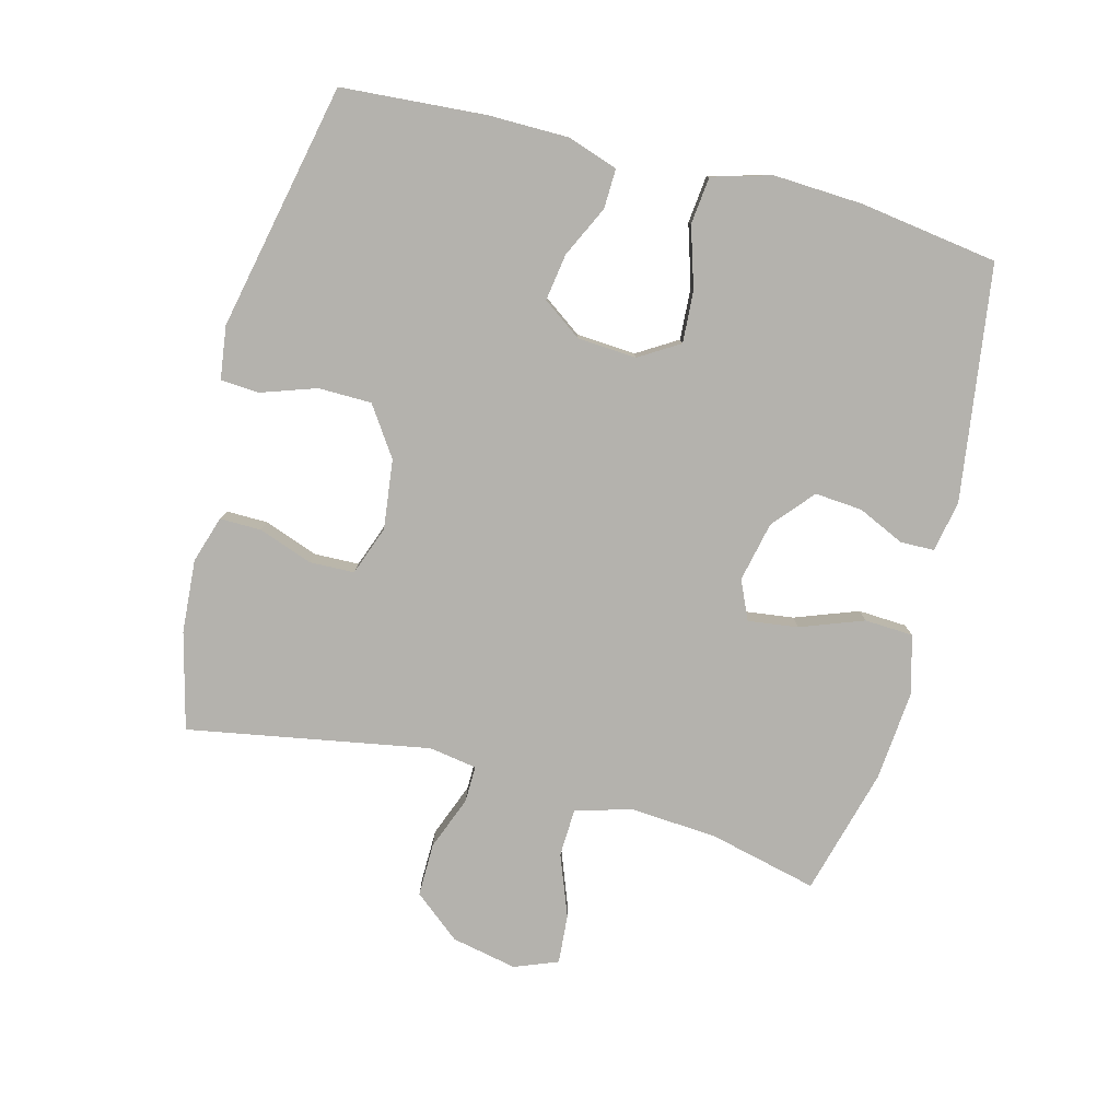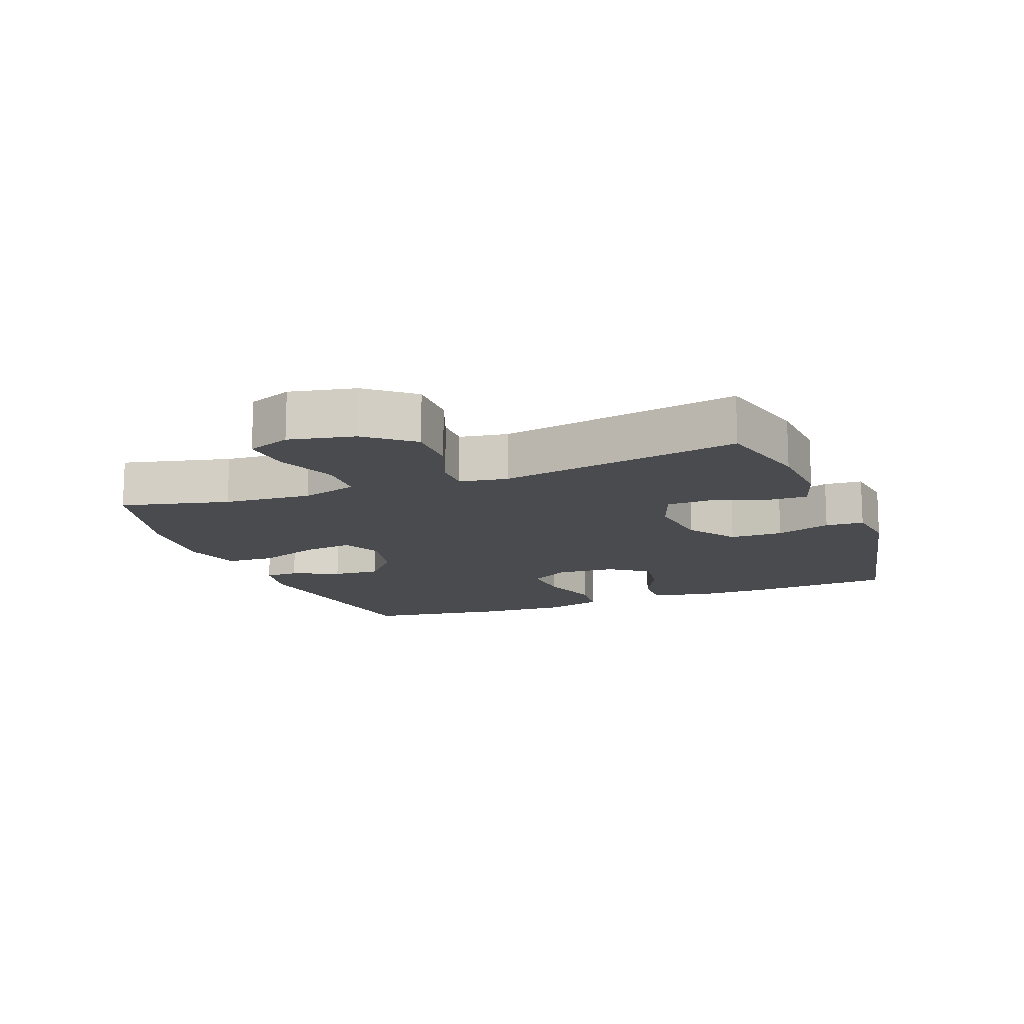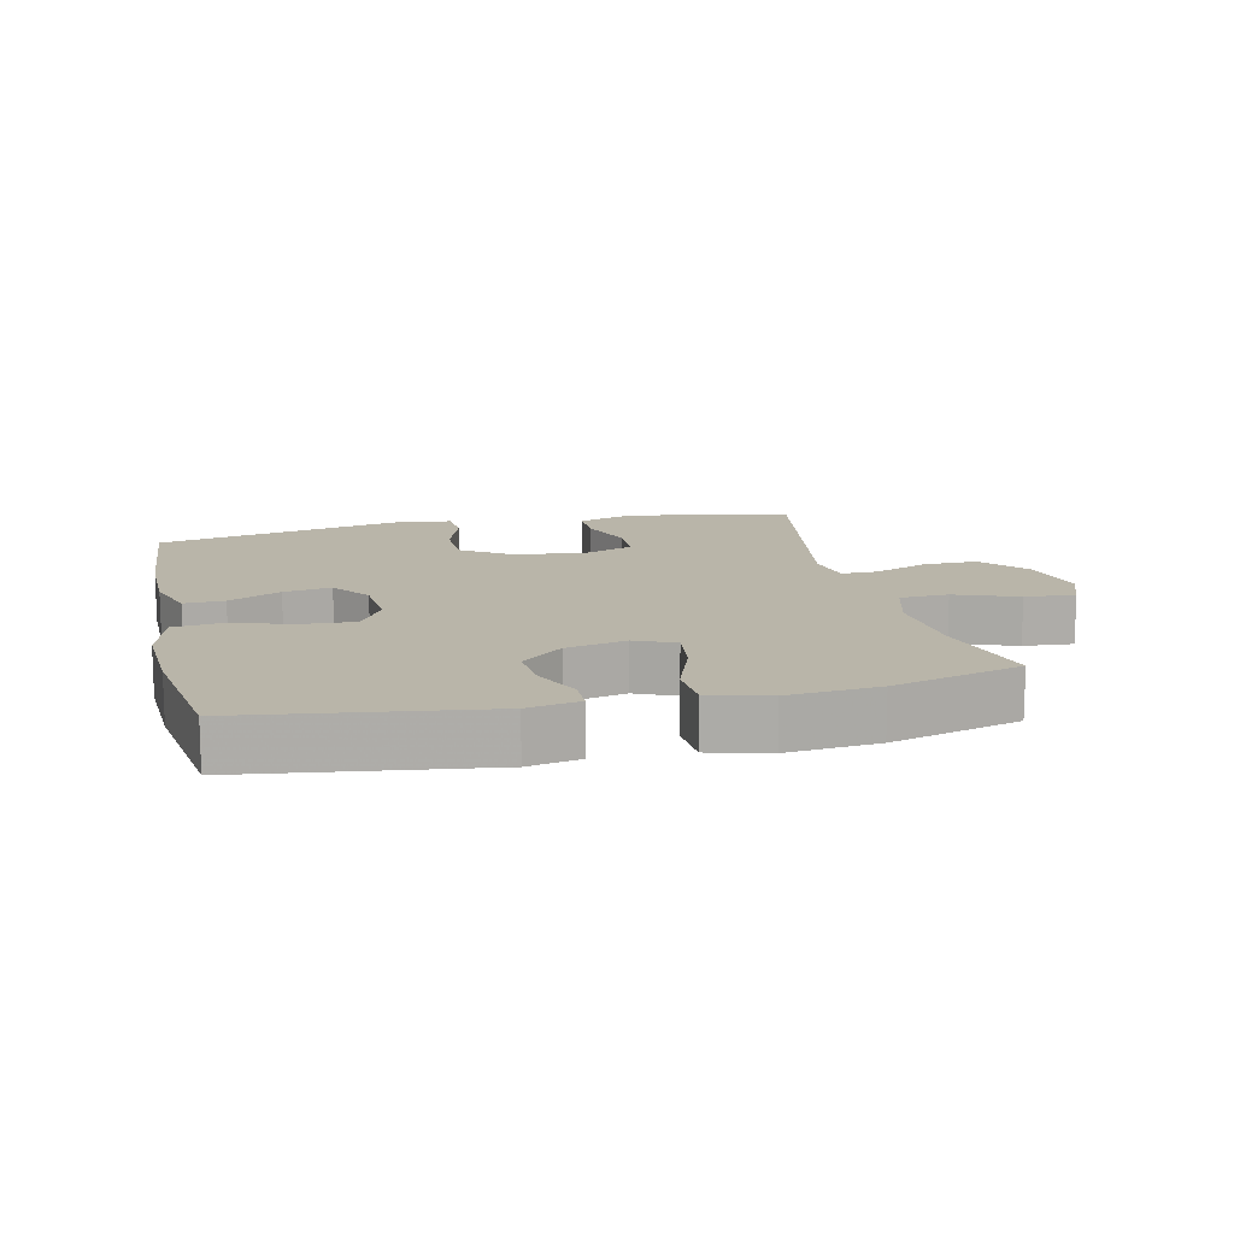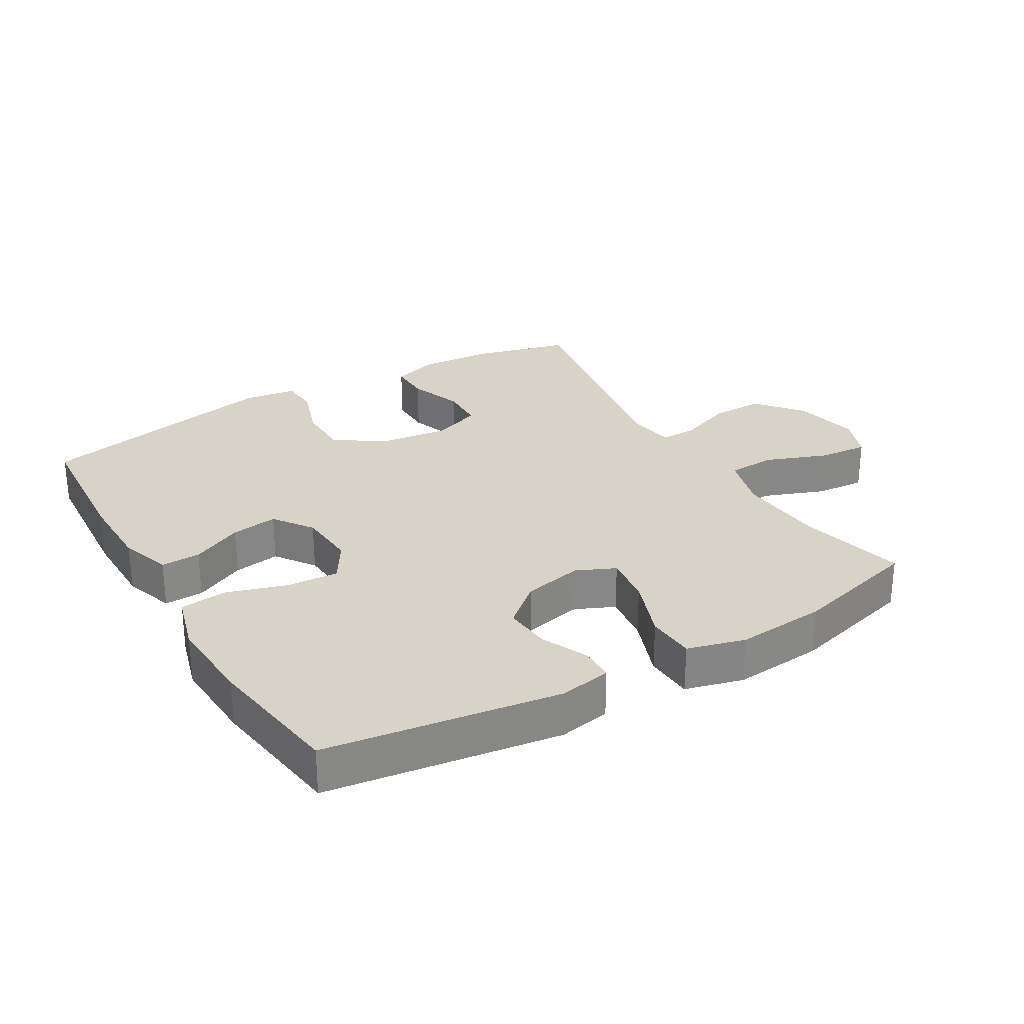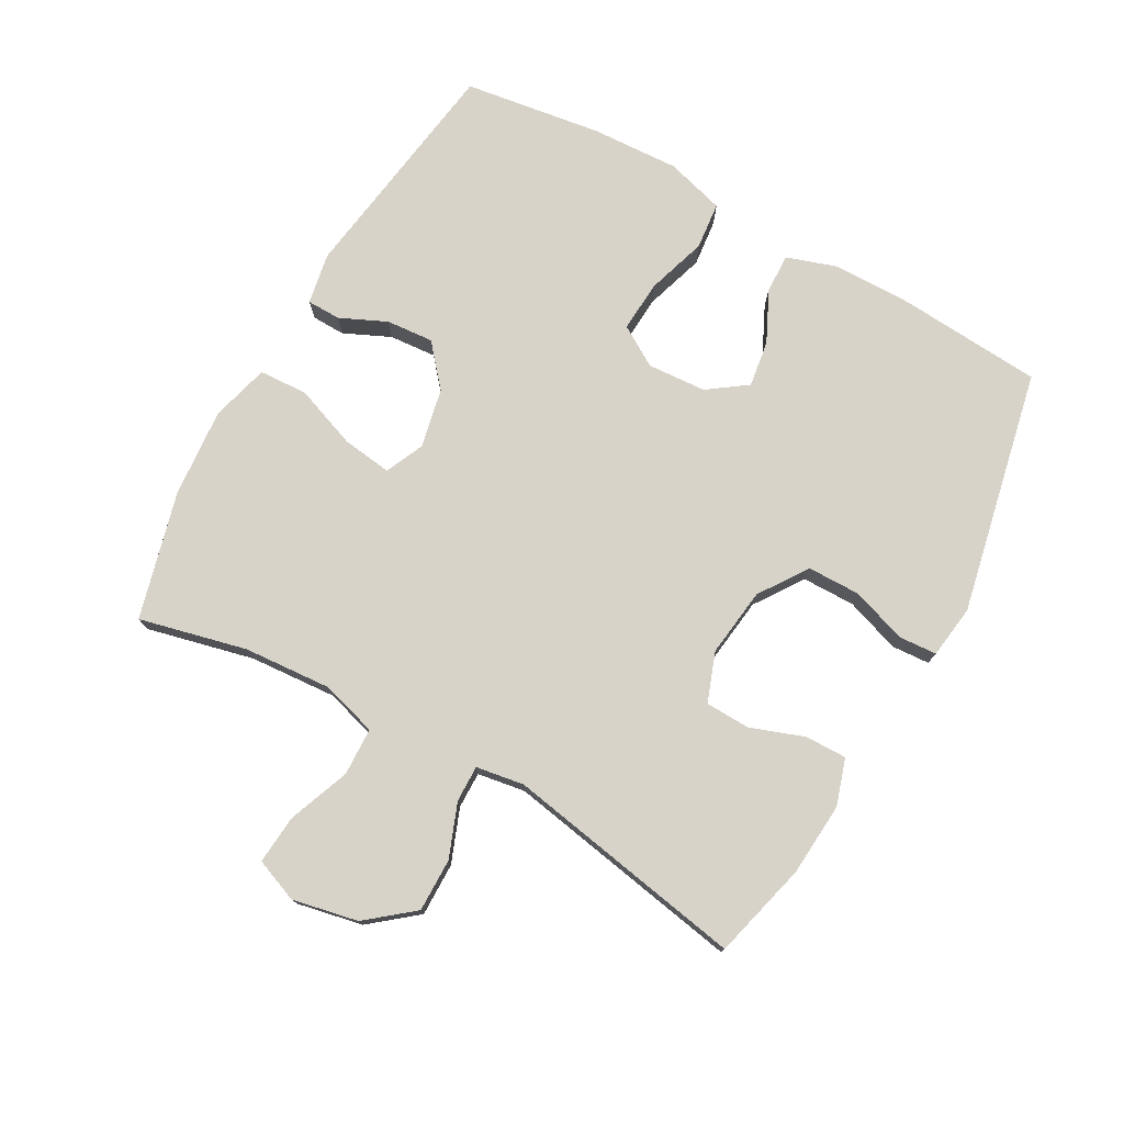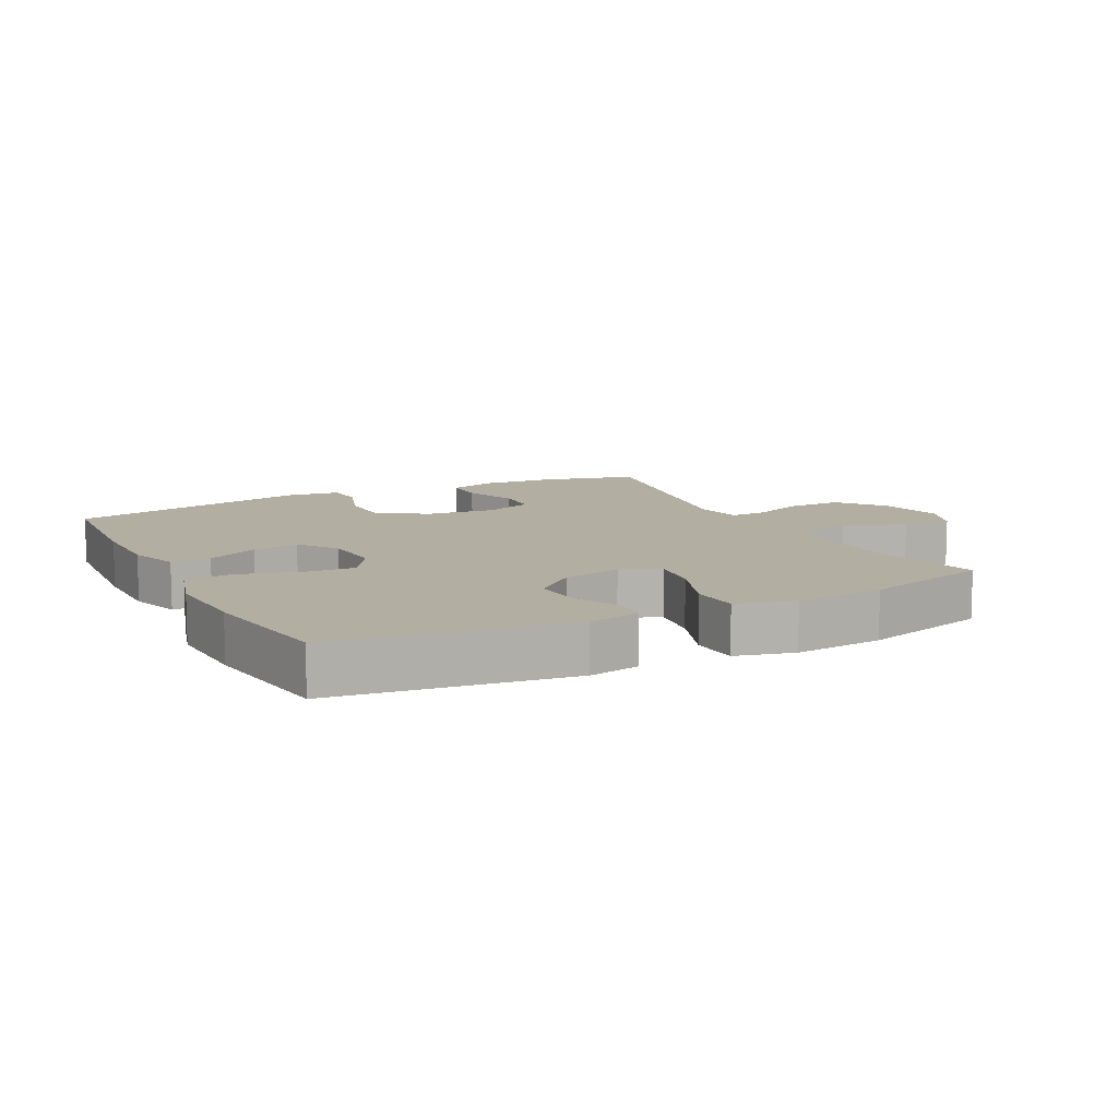
<metadata>
{"format":"obj","ext":"obj","renderer":"f3d","projection":"perspective","resolution":1024,"background":"white","views":[{"elev":-79.5,"azim":75.4,"up":"+Y"},{"elev":-13.8,"azim":-68.9,"up":"+Y"},{"elev":13.4,"azim":166.9,"up":"+Y"},{"elev":28.1,"azim":149.5,"up":"+Y"},{"elev":76.1,"azim":-60.7,"up":"+Y"},{"elev":10.7,"azim":152.8,"up":"+Y"}]}
</metadata>
<code>
v 0.5 0.07 0.5
v 0.516 0.07 0.278
v 0.515 0.07 0.155
v 0.489 0.07 0.077
v 0.428 0.07 0.079
v 0.349 0.07 0.117
v 0.277 0.07 0.128
v 0.234 0.07 0.068
v 0.228 0.07 -0.023
v 0.266 0.07 -0.085
v 0.346 0.07 -0.08
v 0.439 0.07 -0.051
v 0.512 0.07 -0.059
v 0.538 0.07 -0.15
v 0.531 0.07 -0.287
v 0.5 0.07 -0.5
v 0.139 0.07 -0.551
v 0.06 0.07 -0.536
v 0.059 0.07 -0.484
v 0.092 0.07 -0.412
v 0.098 0.07 -0.339
v 0.035 0.07 -0.285
v -0.057 0.07 -0.265
v -0.117 0.07 -0.292
v -0.107 0.07 -0.369
v -0.071 0.07 -0.466
v -0.075 0.07 -0.541
v -0.165 0.07 -0.565
v -0.303 0.07 -0.553
v -0.5 0.07 -0.5
v -0.46 0.07 -0.334
v -0.45 0.07 -0.199
v -0.475 0.07 -0.112
v -0.549 0.07 -0.109
v -0.644 0.07 -0.145
v -0.72 0.07 -0.151
v -0.746 0.07 -0.084
v -0.725 0.07 0.017
v -0.667 0.07 0.088
v -0.585 0.07 0.087
v -0.502 0.07 0.055
v -0.446 0.07 0.054
v -0.434 0.07 0.128
v -0.5 0.07 0.5
v -0.351 0.07 0.538
v -0.238 0.07 0.546
v -0.166 0.07 0.523
v -0.167 0.07 0.459
v -0.197 0.07 0.376
v -0.195 0.07 0.307
v -0.119 0.07 0.279
v -0.012 0.07 0.292
v 0.063 0.07 0.343
v 0.064 0.07 0.425
v 0.035 0.07 0.51
v 0.039 0.07 0.569
v 0.121 0.07 0.58
v 0.5 0 0.5
v 0.516 0 0.278
v 0.515 0 0.155
v 0.489 0 0.077
v 0.428 0 0.079
v 0.349 0 0.117
v 0.277 0 0.128
v 0.234 0 0.068
v 0.228 0 -0.023
v 0.266 0 -0.085
v 0.346 0 -0.08
v 0.439 0 -0.051
v 0.512 0 -0.059
v 0.538 0 -0.15
v 0.531 0 -0.287
v 0.5 0 -0.5
v 0.139 0 -0.551
v 0.06 0 -0.536
v 0.059 0 -0.484
v 0.092 0 -0.412
v 0.098 0 -0.339
v 0.035 0 -0.285
v -0.057 0 -0.265
v -0.117 0 -0.292
v -0.107 0 -0.369
v -0.071 0 -0.466
v -0.075 0 -0.541
v -0.165 0 -0.565
v -0.303 0 -0.553
v -0.5 0 -0.5
v -0.46 0 -0.334
v -0.45 0 -0.199
v -0.475 0 -0.112
v -0.549 0 -0.109
v -0.644 0 -0.145
v -0.72 0 -0.151
v -0.746 0 -0.084
v -0.725 0 0.017
v -0.667 0 0.088
v -0.585 0 0.087
v -0.502 0 0.055
v -0.446 0 0.054
v -0.434 0 0.128
v -0.5 0 0.5
v -0.351 0 0.538
v -0.238 0 0.546
v -0.166 0 0.523
v -0.167 0 0.459
v -0.197 0 0.376
v -0.195 0 0.307
v -0.119 0 0.279
v -0.012 0 0.292
v 0.063 0 0.343
v 0.064 0 0.425
v 0.035 0 0.51
v 0.039 0 0.569
v 0.121 0 0.58
f 4 5 6
f 3 4 6
f 2 3 6
f 1 2 6
f 57 1 6
f 56 57 6
f 55 56 6
f 54 55 6
f 53 54 6 7
f 52 53 7 8
f 51 52 8 9
f 50 51 9 10
f 47 48 49
f 46 47 49
f 45 46 49
f 44 45 49
f 43 44 49
f 42 43 49 50
f 39 40 41
f 38 39 41
f 37 38 41
f 36 37 41
f 35 36 41
f 34 35 41
f 33 34 41 42
f 42 50 10
f 33 42 10
f 32 33 10
f 29 30 31
f 28 29 31
f 27 28 31
f 26 27 31
f 25 26 31
f 24 25 31 32
f 18 19 20
f 17 18 20
f 16 17 20
f 15 16 20
f 14 15 20
f 13 14 20
f 12 13 20
f 11 12 20
f 11 20 21
f 32 10 11
f 24 32 11
f 23 24 11
f 11 21 22
f 11 22 23
f 63 62 61
f 63 61 60
f 63 60 59
f 63 59 58
f 63 58 114
f 63 114 113
f 63 113 112
f 63 112 111
f 64 63 111 110
f 65 64 110 109
f 66 65 109 108
f 67 66 108 107
f 106 105 104
f 106 104 103
f 106 103 102
f 106 102 101
f 106 101 100
f 107 106 100 99
f 98 97 96
f 98 96 95
f 98 95 94
f 98 94 93
f 98 93 92
f 98 92 91
f 99 98 91 90
f 67 107 99
f 67 99 90
f 67 90 89
f 88 87 86
f 88 86 85
f 88 85 84
f 88 84 83
f 88 83 82
f 89 88 82 81
f 77 76 75
f 77 75 74
f 77 74 73
f 77 73 72
f 77 72 71
f 77 71 70
f 77 70 69
f 77 69 68
f 78 77 68
f 68 67 89
f 68 89 81
f 68 81 80
f 79 78 68
f 80 79 68
f 1 58 59 2
f 2 59 60 3
f 3 60 61 4
f 4 61 62 5
f 5 62 63 6
f 6 63 64 7
f 7 64 65 8
f 8 65 66 9
f 9 66 67 10
f 10 67 68 11
f 11 68 69 12
f 12 69 70 13
f 13 70 71 14
f 14 71 72 15
f 15 72 73 16
f 16 73 74 17
f 17 74 75 18
f 18 75 76 19
f 19 76 77 20
f 20 77 78 21
f 21 78 79 22
f 22 79 80 23
f 23 80 81 24
f 24 81 82 25
f 25 82 83 26
f 26 83 84 27
f 27 84 85 28
f 28 85 86 29
f 29 86 87 30
f 30 87 88 31
f 31 88 89 32
f 32 89 90 33
f 33 90 91 34
f 34 91 92 35
f 35 92 93 36
f 36 93 94 37
f 37 94 95 38
f 38 95 96 39
f 39 96 97 40
f 40 97 98 41
f 41 98 99 42
f 42 99 100 43
f 43 100 101 44
f 44 101 102 45
f 45 102 103 46
f 46 103 104 47
f 47 104 105 48
f 48 105 106 49
f 49 106 107 50
f 50 107 108 51
f 51 108 109 52
f 52 109 110 53
f 53 110 111 54
f 54 111 112 55
f 55 112 113 56
f 56 113 114 57
f 57 114 58 1

</code>
